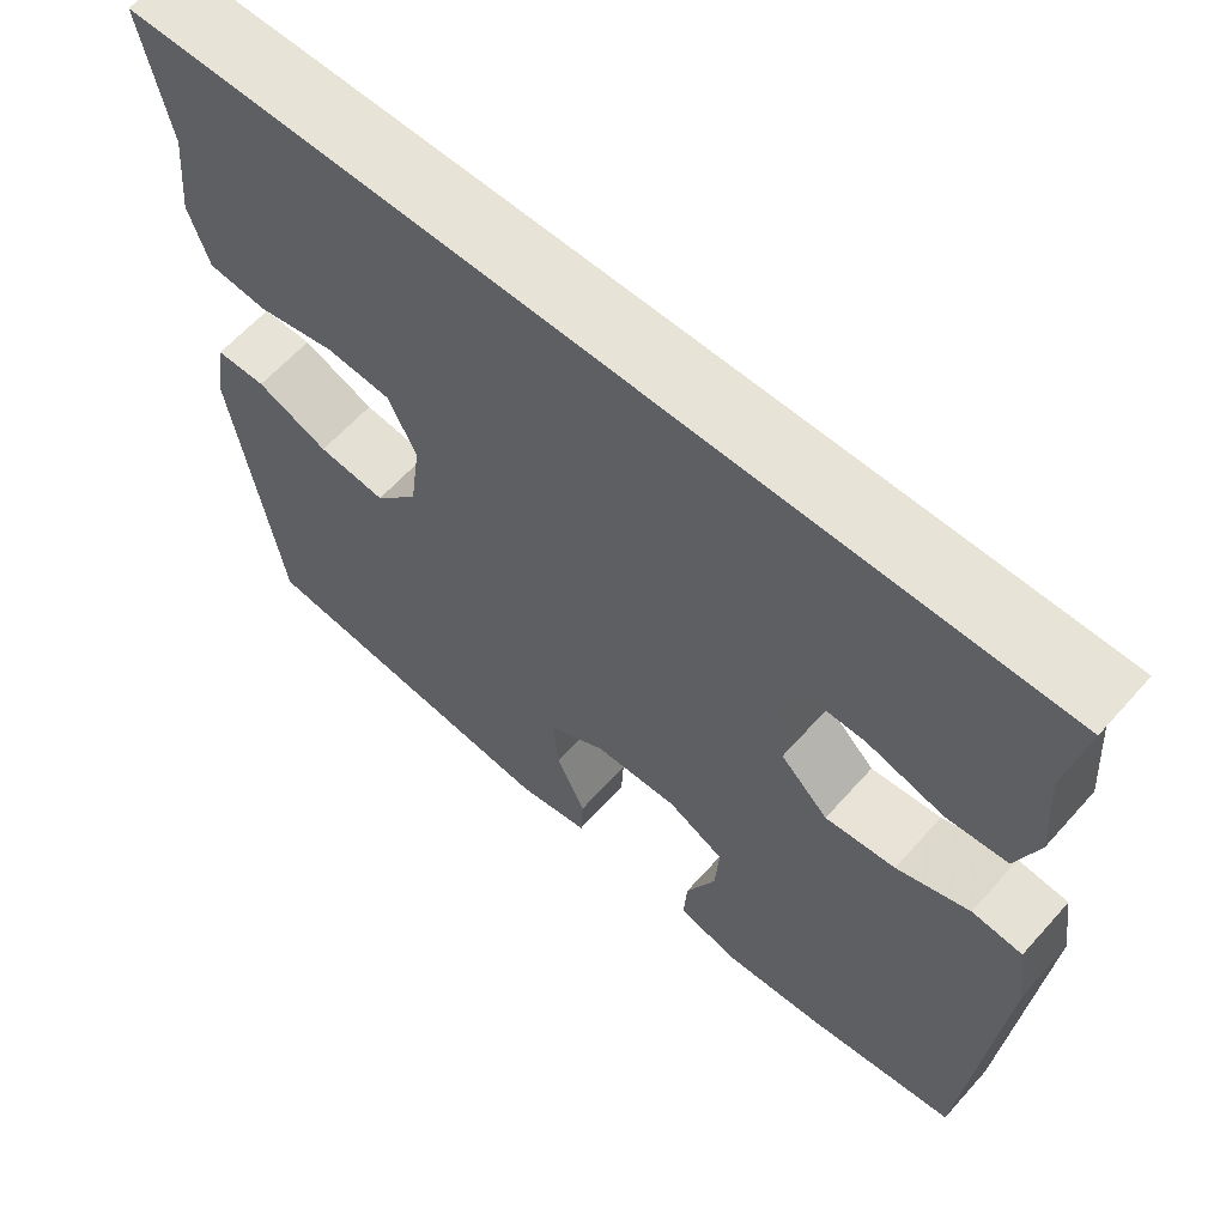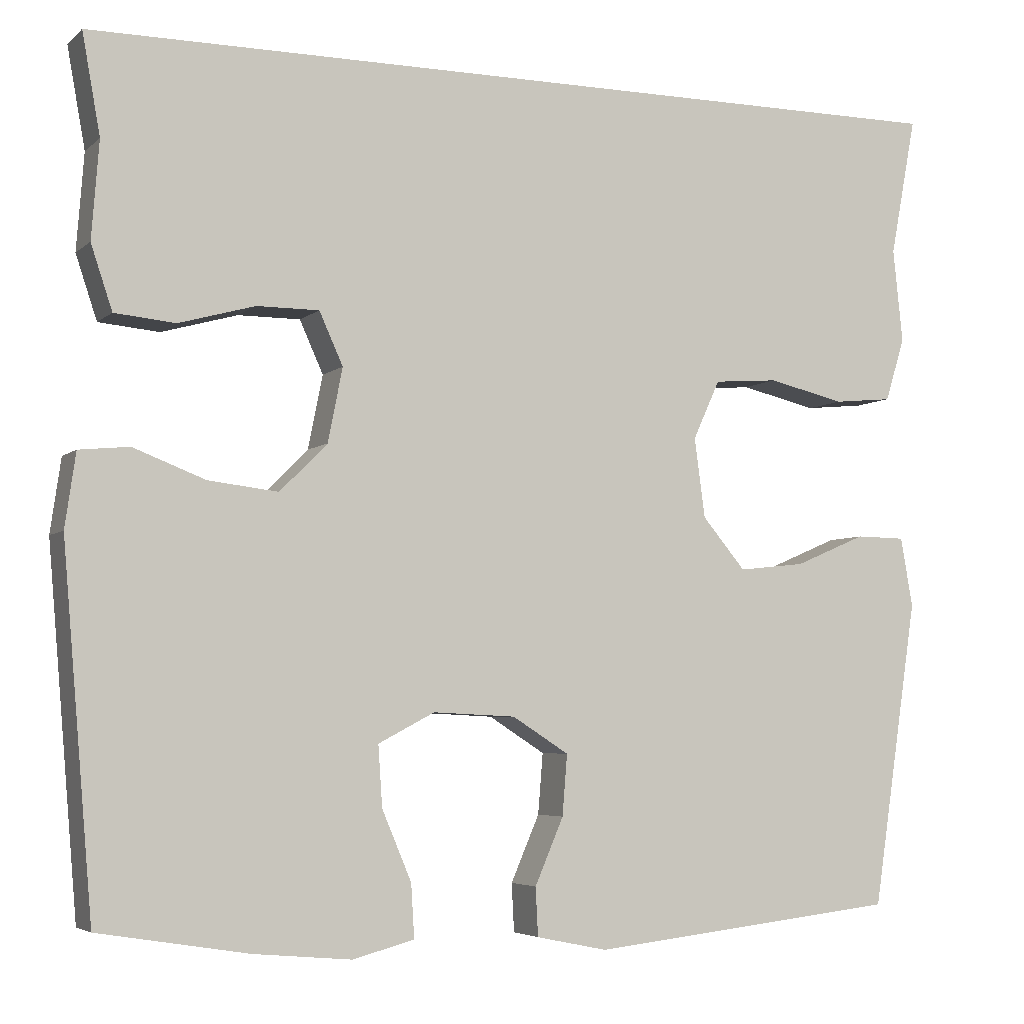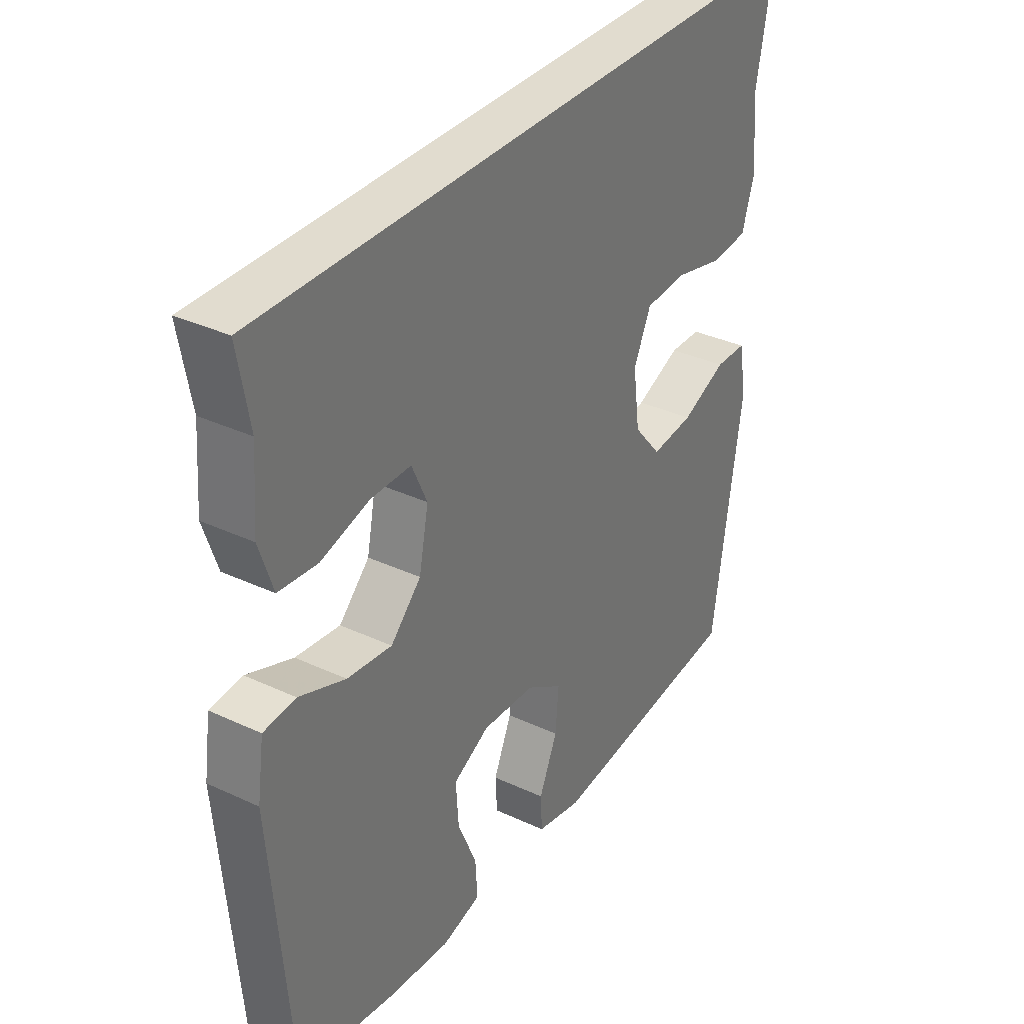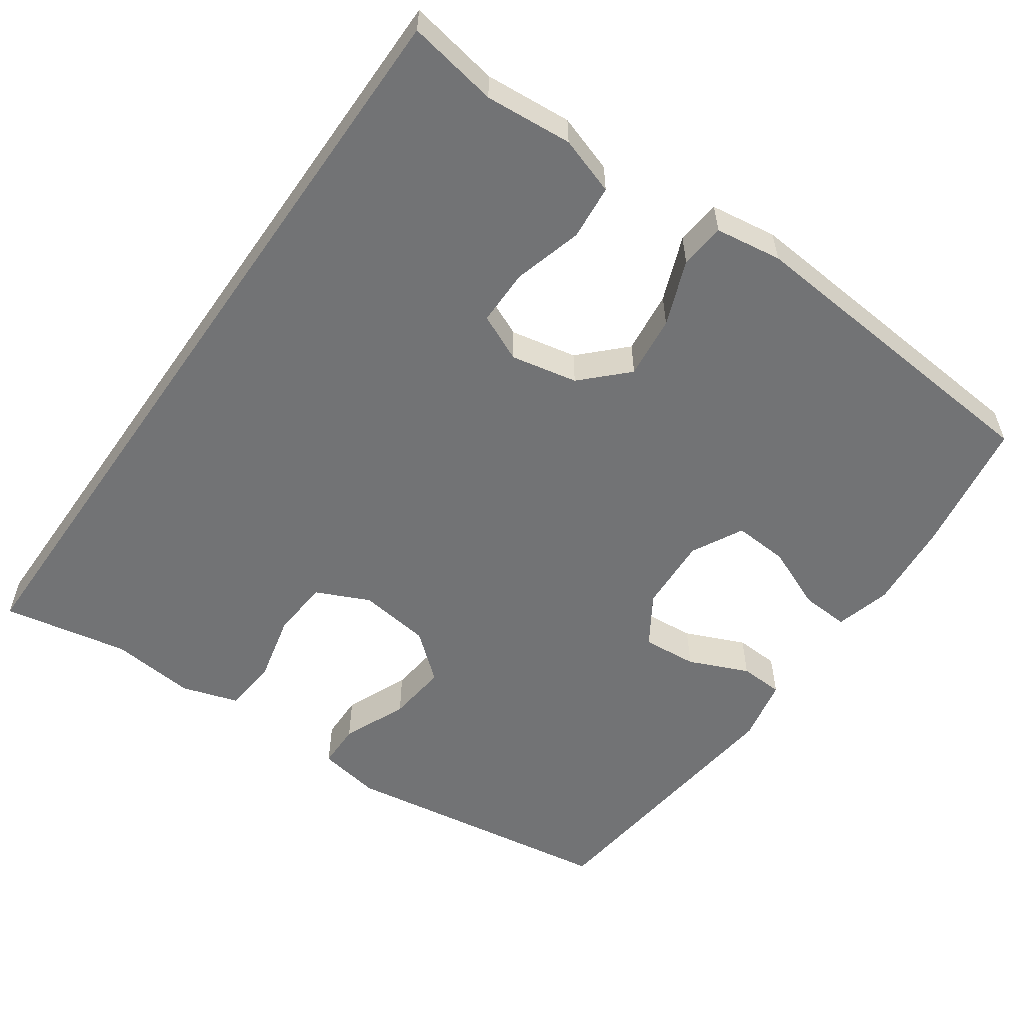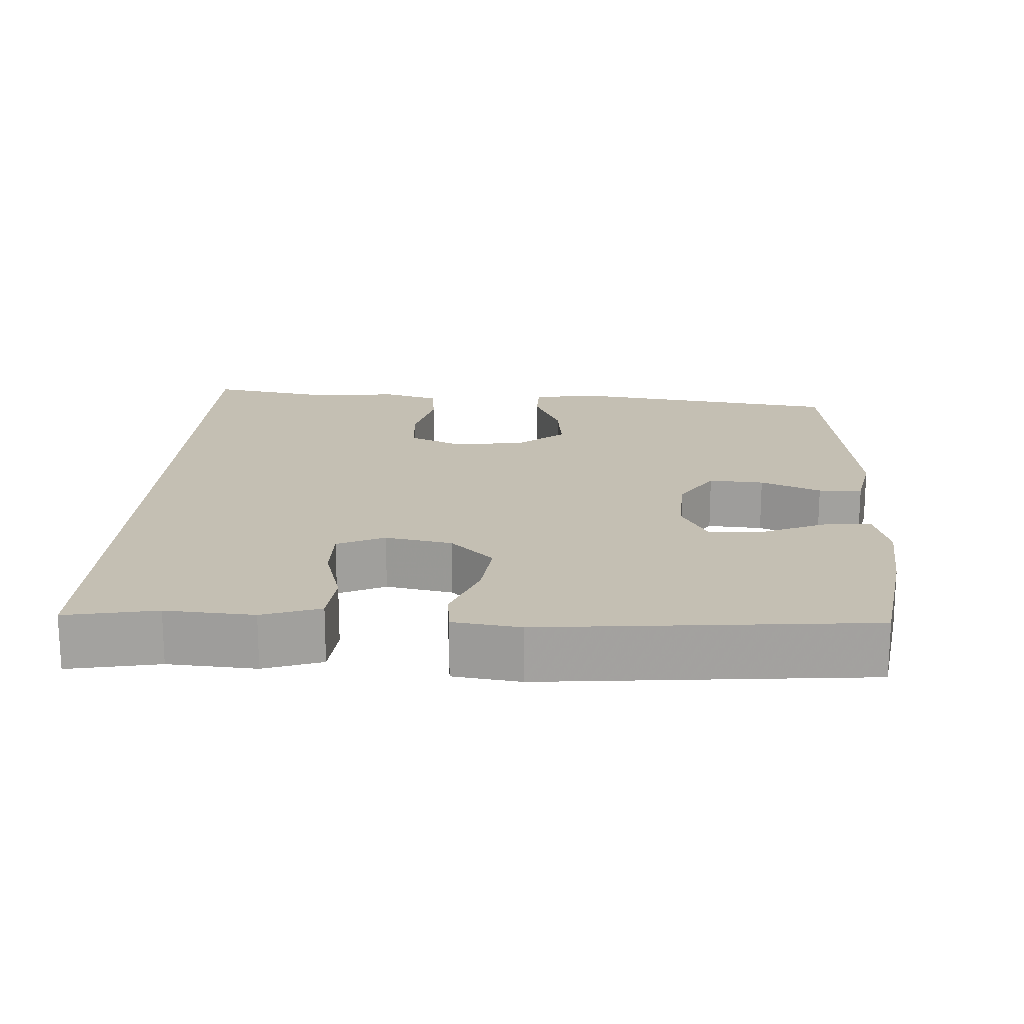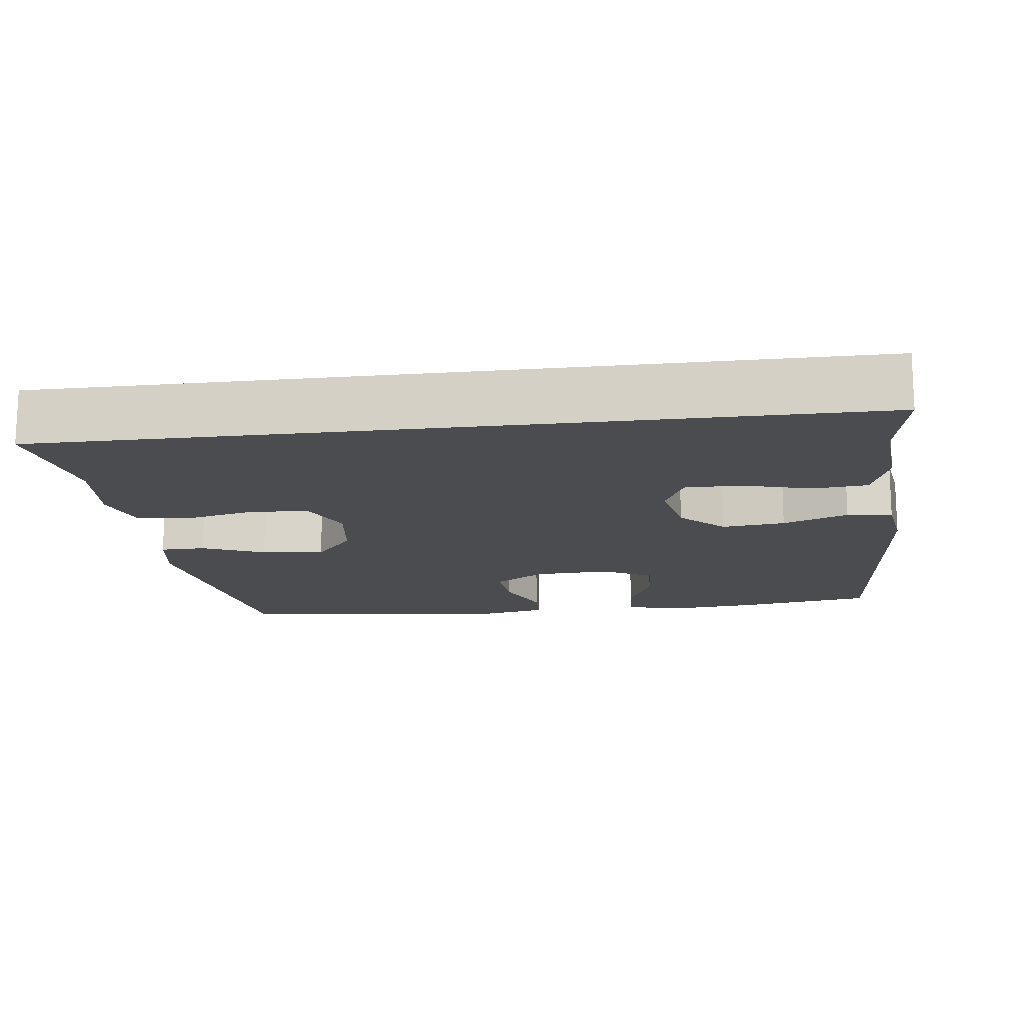
<metadata>
{"format":"obj","ext":"obj","renderer":"f3d","projection":"perspective","resolution":1024,"background":"white","views":[{"elev":62.1,"azim":41.6,"up":"+Z"},{"elev":-4.8,"azim":156.3,"up":"+Z"},{"elev":34.3,"azim":122.2,"up":"+Z"},{"elev":-55.8,"azim":55.0,"up":"+Y"},{"elev":17.9,"azim":92.9,"up":"+Y"},{"elev":-15.2,"azim":7.2,"up":"+Y"}]}
</metadata>
<code>
v -0.5 0.07 -0.5
v -0.556 0.07 -0.125
v -0.541 0.07 -0.04
v -0.48 0.07 -0.039
v -0.393 0.07 -0.076
v -0.311 0.07 -0.085
v -0.258 0.07 -0.022
v -0.245 0.07 0.075
v -0.278 0.07 0.147
v -0.357 0.07 0.153
v -0.451 0.07 0.131
v -0.523 0.07 0.138
v -0.547 0.07 0.215
v -0.535 0.07 0.33
v -0.567 0.07 0.5
v 0.525 0.07 0.5
v 0.503 0.07 0.378
v 0.512 0.07 0.26
v 0.486 0.07 0.182
v 0.412 0.07 0.175
v 0.319 0.07 0.201
v 0.243 0.07 0.201
v 0.214 0.07 0.137
v 0.232 0.07 0.047
v 0.29 0.07 -0.011
v 0.375 0.07 -0.001
v 0.463 0.07 0.033
v 0.524 0.07 0.027
v 0.537 0.07 -0.063
v 0.5 0.07 -0.5
v 0.318 0.07 -0.53
v 0.198 0.07 -0.541
v 0.123 0.07 -0.521
v 0.127 0.07 -0.456
v 0.163 0.07 -0.371
v 0.168 0.07 -0.297
v 0.099 0.07 -0.261
v -0.002 0.07 -0.266
v -0.071 0.07 -0.31
v -0.065 0.07 -0.384
v -0.03 0.07 -0.465
v -0.033 0.07 -0.524
v -0.12 0.07 -0.542
v -0.5 0 -0.5
v -0.556 0 -0.125
v -0.541 0 -0.04
v -0.48 0 -0.039
v -0.393 0 -0.076
v -0.311 0 -0.085
v -0.258 0 -0.022
v -0.245 0 0.075
v -0.278 0 0.147
v -0.357 0 0.153
v -0.451 0 0.131
v -0.523 0 0.138
v -0.547 0 0.215
v -0.535 0 0.33
v -0.567 0 0.5
v 0.525 0 0.5
v 0.503 0 0.378
v 0.512 0 0.26
v 0.486 0 0.182
v 0.412 0 0.175
v 0.319 0 0.201
v 0.243 0 0.201
v 0.214 0 0.137
v 0.232 0 0.047
v 0.29 0 -0.011
v 0.375 0 -0.001
v 0.463 0 0.033
v 0.524 0 0.027
v 0.537 0 -0.063
v 0.5 0 -0.5
v 0.318 0 -0.53
v 0.198 0 -0.541
v 0.123 0 -0.521
v 0.127 0 -0.456
v 0.163 0 -0.371
v 0.168 0 -0.297
v 0.099 0 -0.261
v -0.002 0 -0.266
v -0.071 0 -0.31
v -0.065 0 -0.384
v -0.03 0 -0.465
v -0.033 0 -0.524
v -0.12 0 -0.542
f 40 41 42 43
f 39 40 43 1
f 38 39 1 2
f 37 38 2 3
f 32 33 34 35
f 32 35 36
f 31 32 36
f 30 31 36
f 29 30 36
f 26 27 28 29
f 25 26 29 36
f 24 25 36 37
f 18 19 20 21
f 17 18 21 22
f 14 15 16 17
f 14 17 22
f 13 14 22 23
f 10 11 12 13
f 9 10 13 23
f 3 4 5
f 37 3 5
f 37 5 6
f 24 37 6 7
f 8 9 23 24
f 7 8 24
f 86 85 84 83
f 44 86 83 82
f 45 44 82 81
f 46 45 81 80
f 78 77 76 75
f 79 78 75
f 79 75 74
f 79 74 73
f 79 73 72
f 72 71 70 69
f 79 72 69 68
f 80 79 68 67
f 64 63 62 61
f 65 64 61 60
f 60 59 58 57
f 65 60 57
f 66 65 57 56
f 56 55 54 53
f 66 56 53 52
f 48 47 46
f 48 46 80
f 49 48 80
f 50 49 80 67
f 67 66 52 51
f 67 51 50
f 1 44 45 2
f 2 45 46 3
f 3 46 47 4
f 4 47 48 5
f 5 48 49 6
f 6 49 50 7
f 7 50 51 8
f 8 51 52 9
f 9 52 53 10
f 10 53 54 11
f 11 54 55 12
f 12 55 56 13
f 13 56 57 14
f 14 57 58 15
f 15 58 59 16
f 16 59 60 17
f 17 60 61 18
f 18 61 62 19
f 19 62 63 20
f 20 63 64 21
f 21 64 65 22
f 22 65 66 23
f 23 66 67 24
f 24 67 68 25
f 25 68 69 26
f 26 69 70 27
f 27 70 71 28
f 28 71 72 29
f 29 72 73 30
f 30 73 74 31
f 31 74 75 32
f 32 75 76 33
f 33 76 77 34
f 34 77 78 35
f 35 78 79 36
f 36 79 80 37
f 37 80 81 38
f 38 81 82 39
f 39 82 83 40
f 40 83 84 41
f 41 84 85 42
f 42 85 86 43
f 43 86 44 1

</code>
